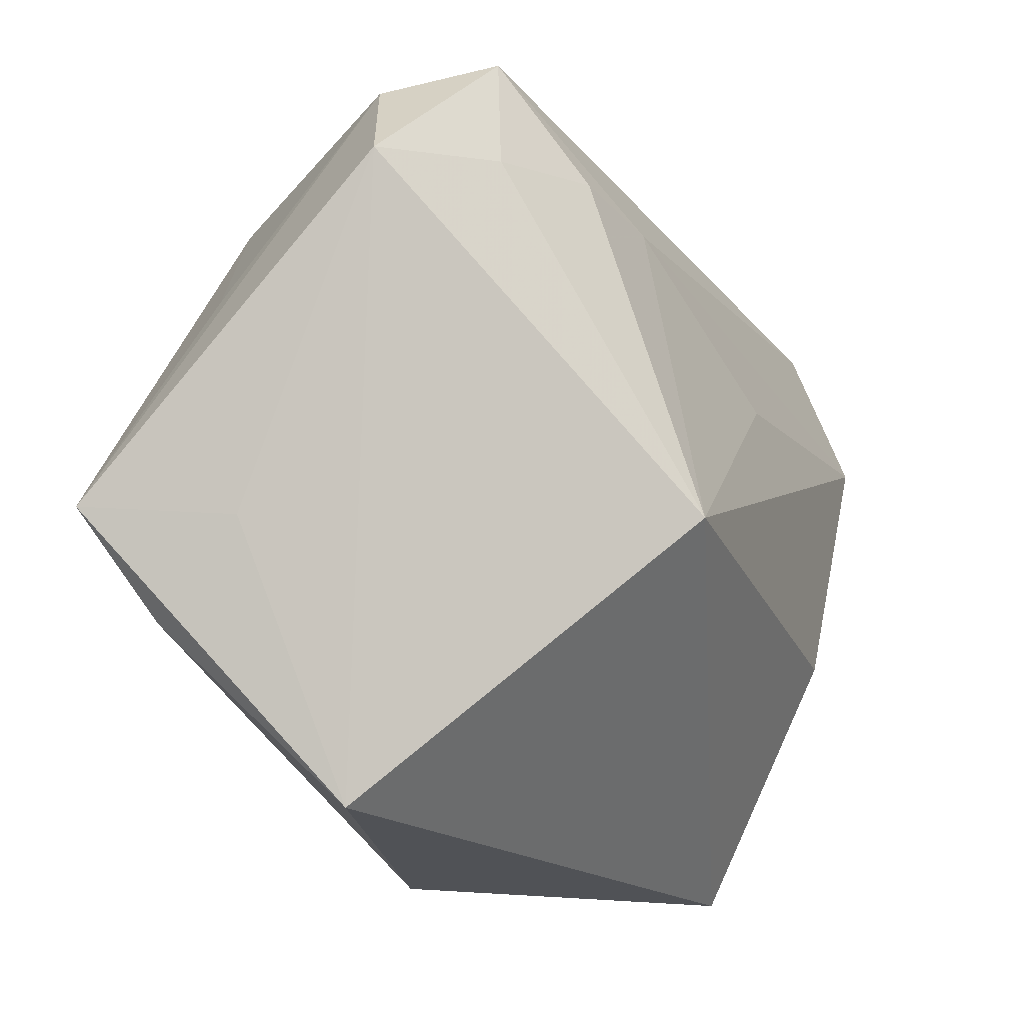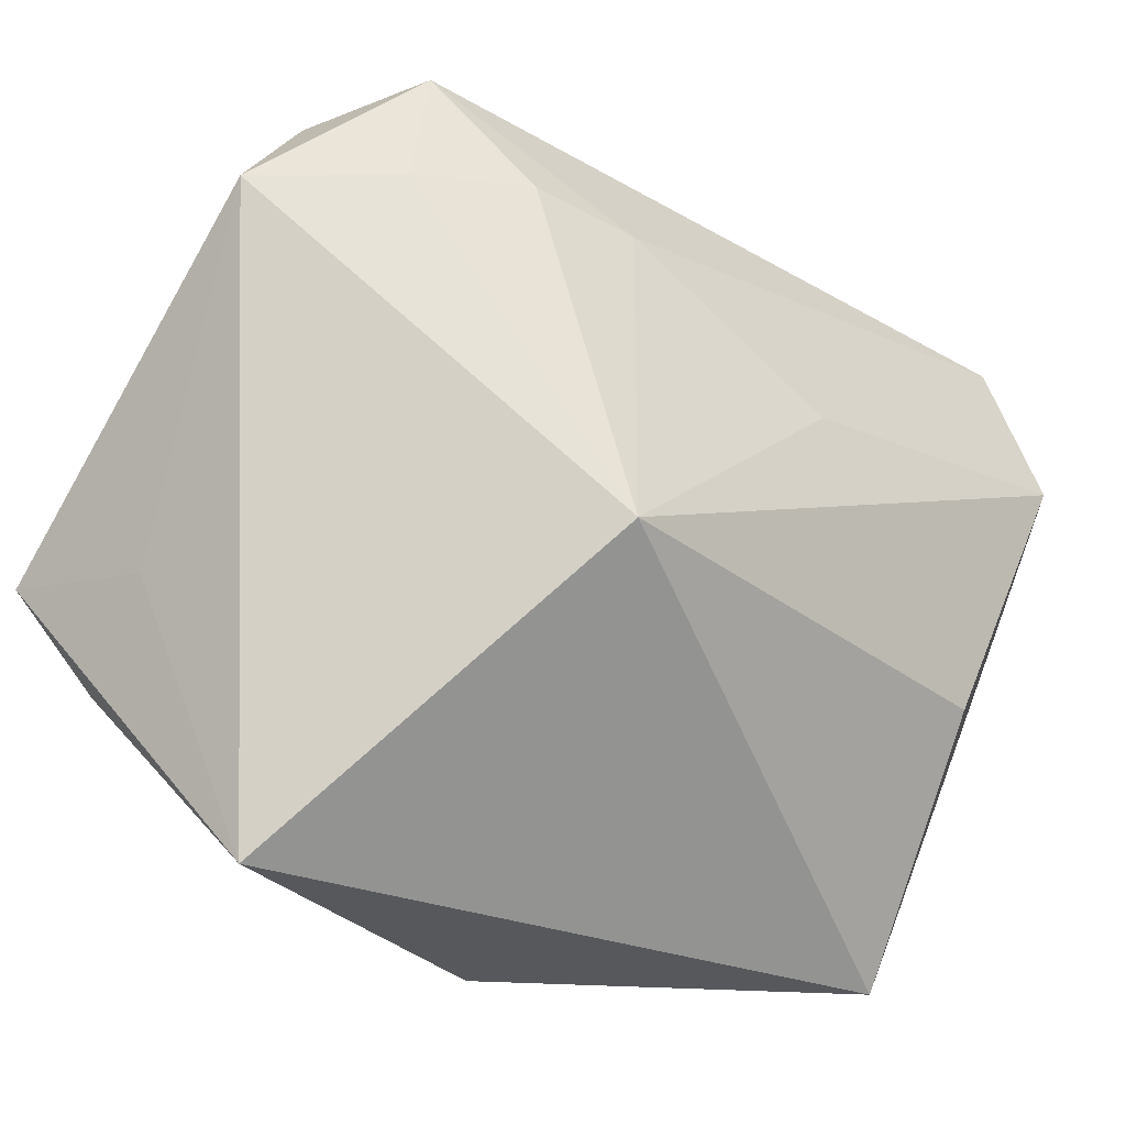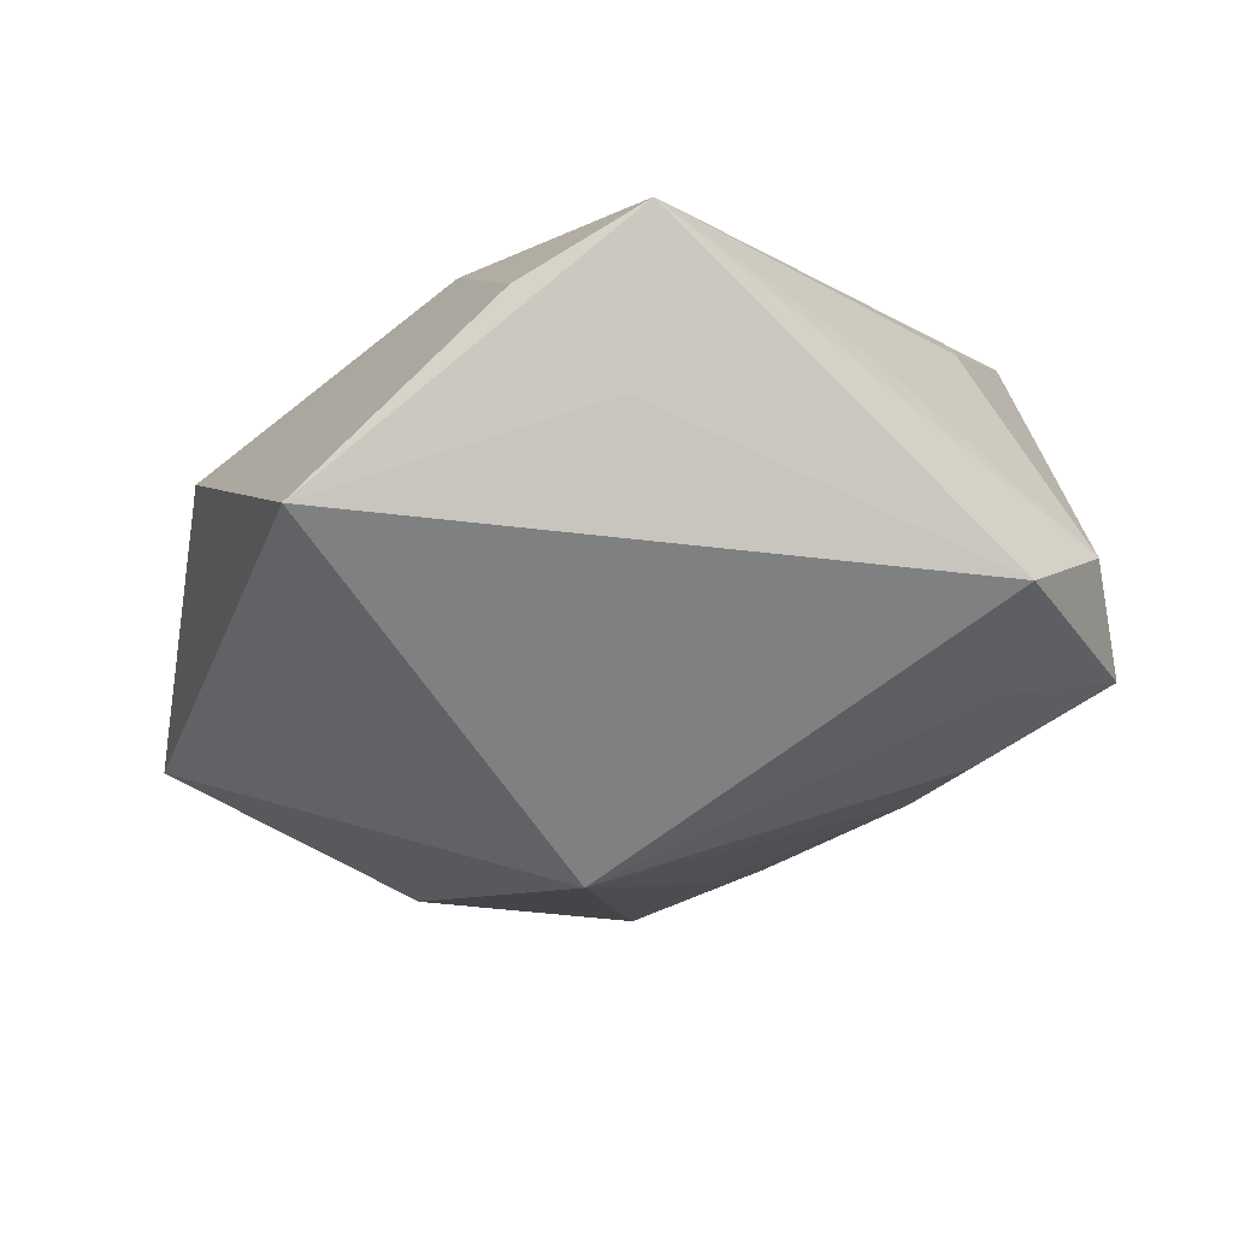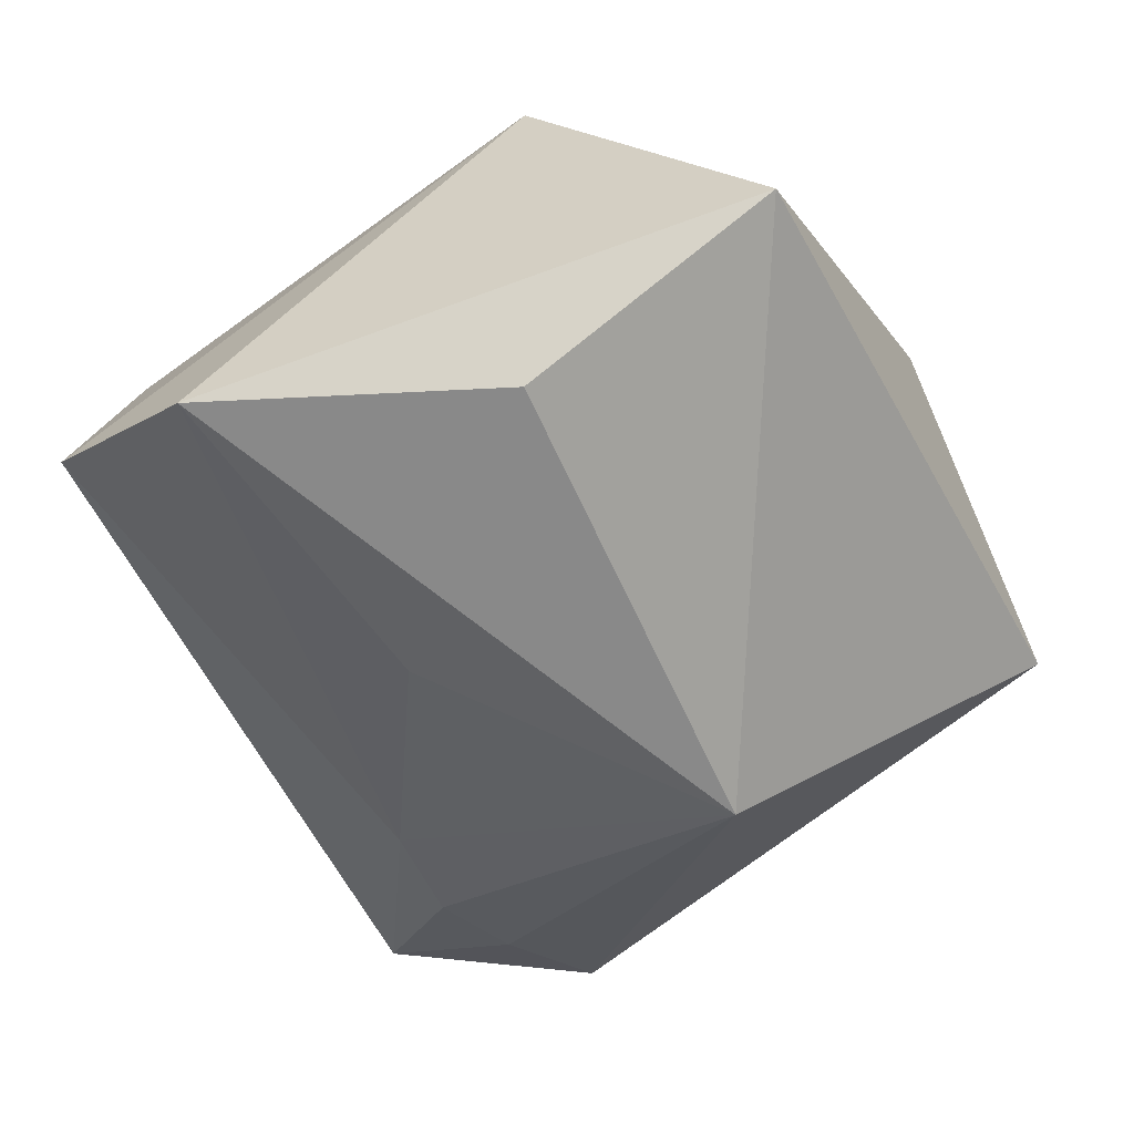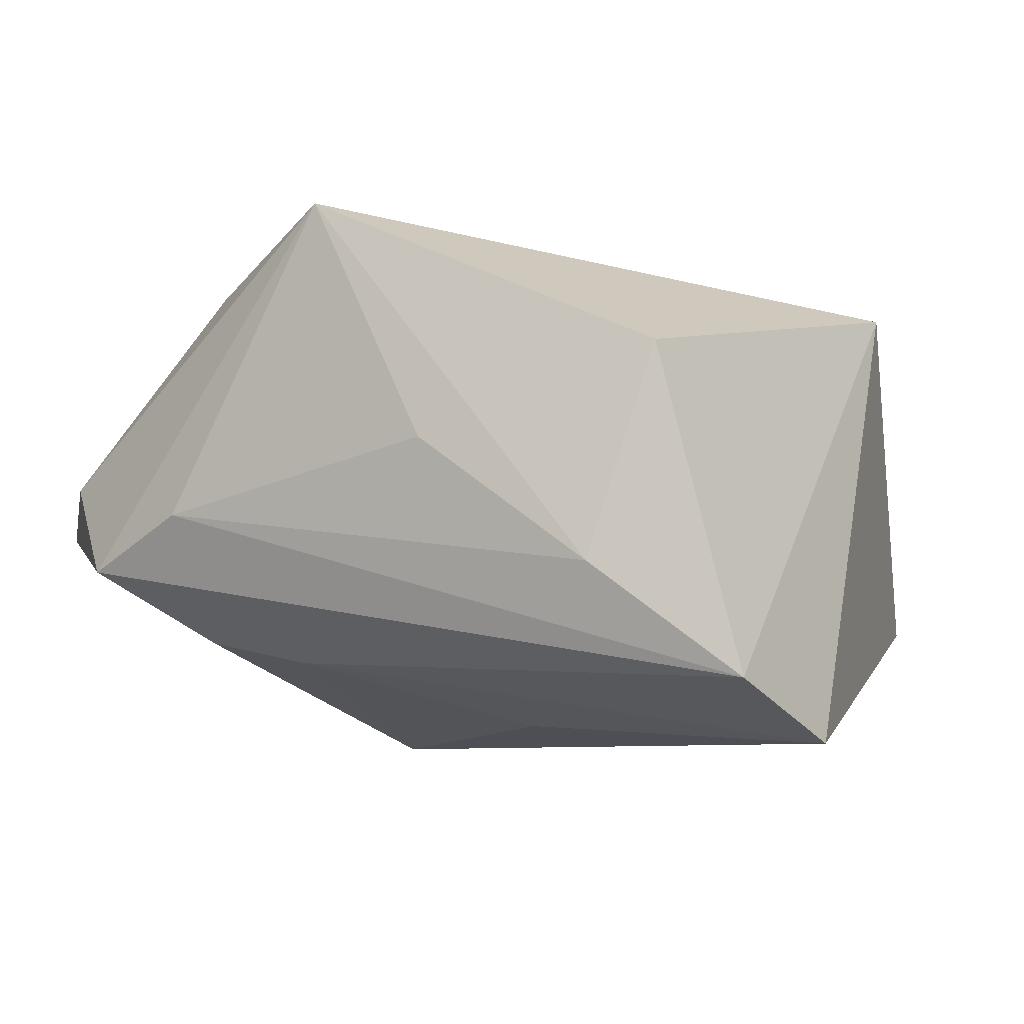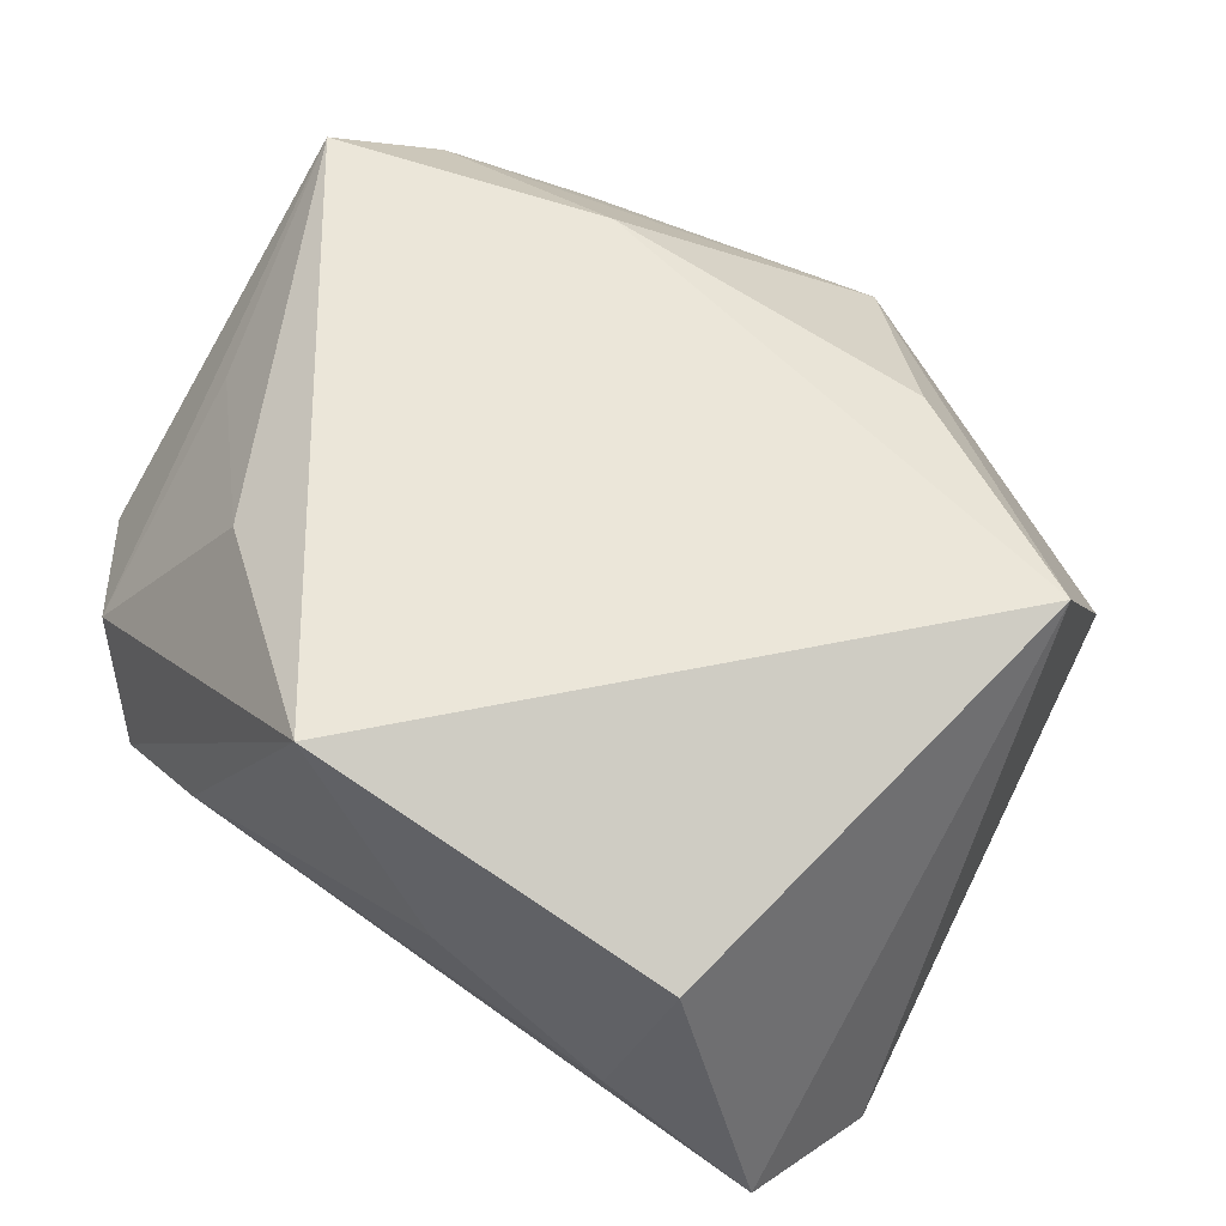
<metadata>
{"format":"obj","ext":"obj","renderer":"f3d","projection":"perspective","resolution":1024,"background":"white","views":[{"elev":-14.1,"azim":110.3,"up":"+Y"},{"elev":-19.7,"azim":133.3,"up":"+Y"},{"elev":-8.8,"azim":76.5,"up":"+Z"},{"elev":-60.7,"azim":-58.5,"up":"+Z"},{"elev":-6.9,"azim":-146.8,"up":"+Z"},{"elev":55.8,"azim":-136.5,"up":"+Z"}]}
</metadata>
<code>
v -0.0212 0.01715 0.006051
v 0.02731 -0.005345 0.01553
v 0.01111 -0.01205 0.01553
v 0.02465 -0.01185 0.0115
v 0.006106 0.01478 -0.0117
v -0.008253 -0.0165 0.01218
v -0.01753 0.01889 -0.006692
v 0.01184 -0.005186 -0.0169
v 0.01246 0.01565 0.0126
v 0.02109 0.01998 -6.39e-05
v 0.001803 -0.02493 0.005501
v 0.009801 0.02348 -0.002764
v 0.01934 0.01536 -0.007082
v -0.005726 0.006098 -0.01569
v 0.02735 0.01382 -0.002505
v -0.02597 0.01586 -0.01347
v 0.02266 0.007554 0.009231
v -0.01762 -0.009061 -0.0163
v -0.02231 -0.01154 0.0119
v 0.02292 -0.02248 0.0005365
v 0.02597 -0.006295 0.006058
v -0.001229 0.02348 0.01553
v 0.01677 0.02272 -0.005928
v 0.01263 0.01597 -0.01027
v -0.007665 0.02163 0.000952
v -0.01753 -0.02493 -0.008642
v -0.02667 0.006866 -0.01701
f 8 15 20
f 16 19 1
f 1 19 22
f 22 12 25
f 10 2 15
f 23 10 15
f 23 12 22
f 22 10 23
f 16 12 23
f 20 15 21
f 21 2 20
f 15 2 21
f 22 19 3
f 3 2 22
f 27 19 16
f 27 14 8
f 26 8 20
f 20 11 26
f 26 11 19
f 19 27 26
f 7 1 22
f 22 25 7
f 16 1 7
f 7 12 16
f 7 25 12
f 22 2 9
f 9 10 22
f 15 8 13
f 13 23 15
f 8 14 5
f 16 23 5
f 5 27 16
f 14 27 5
f 19 11 6
f 6 3 19
f 11 3 6
f 4 11 20
f 4 3 11
f 20 2 4
f 2 3 4
f 18 27 8
f 8 26 18
f 18 26 27
f 2 10 17
f 17 9 2
f 10 9 17
f 24 13 8
f 23 13 24
f 8 5 24
f 24 5 23

</code>
